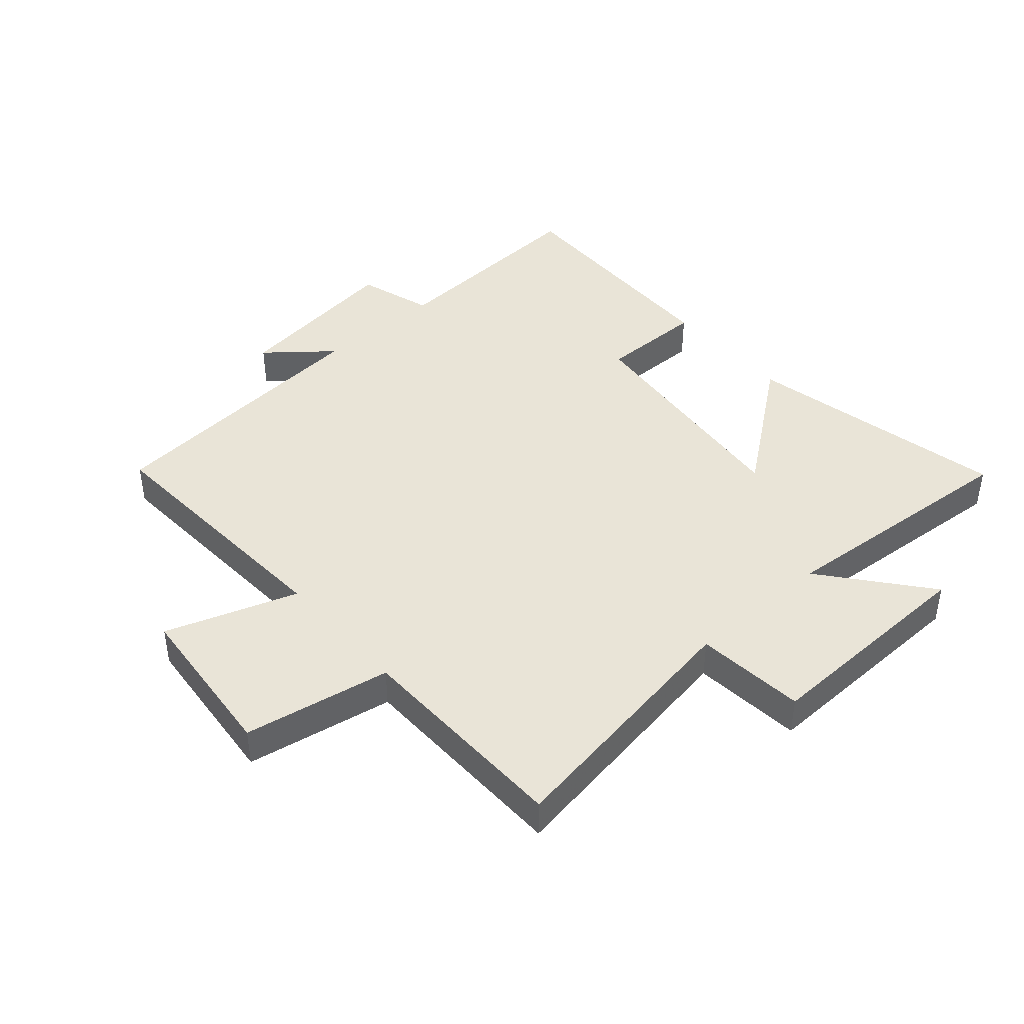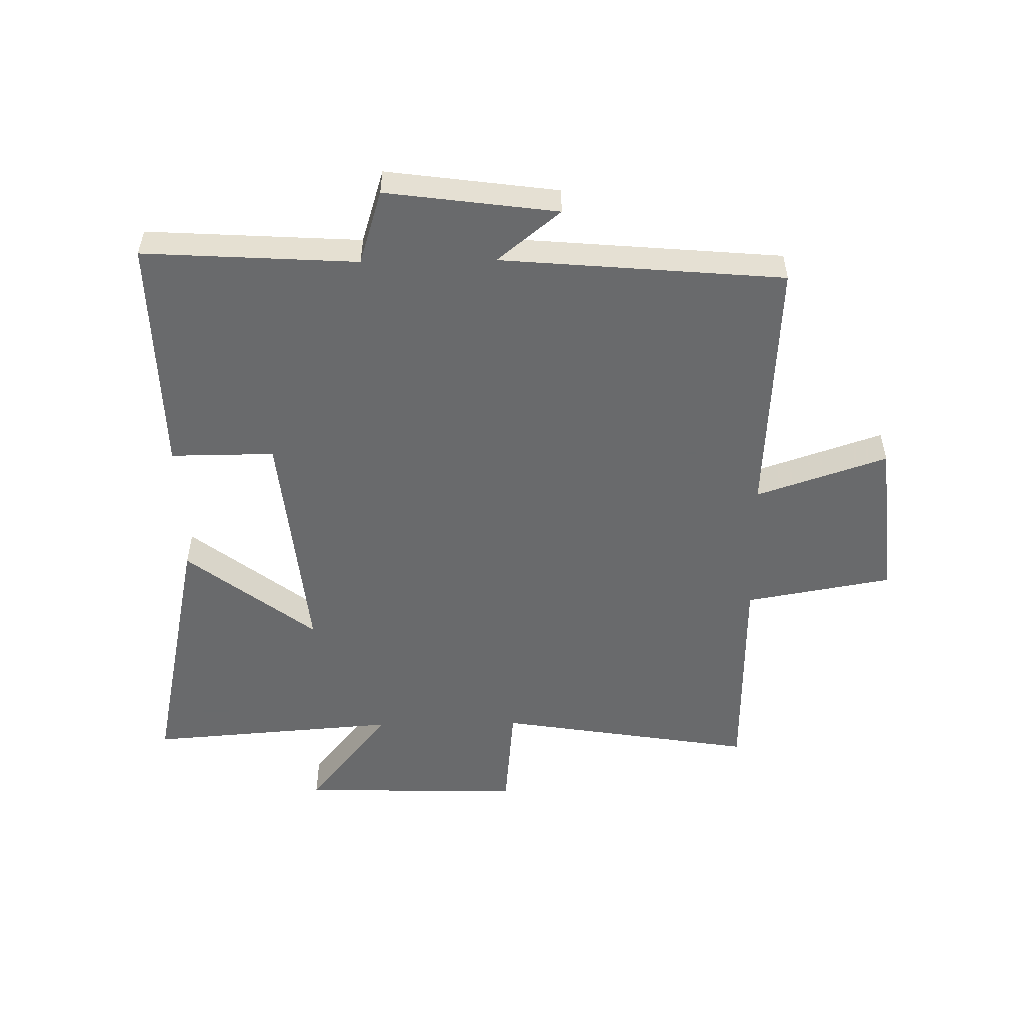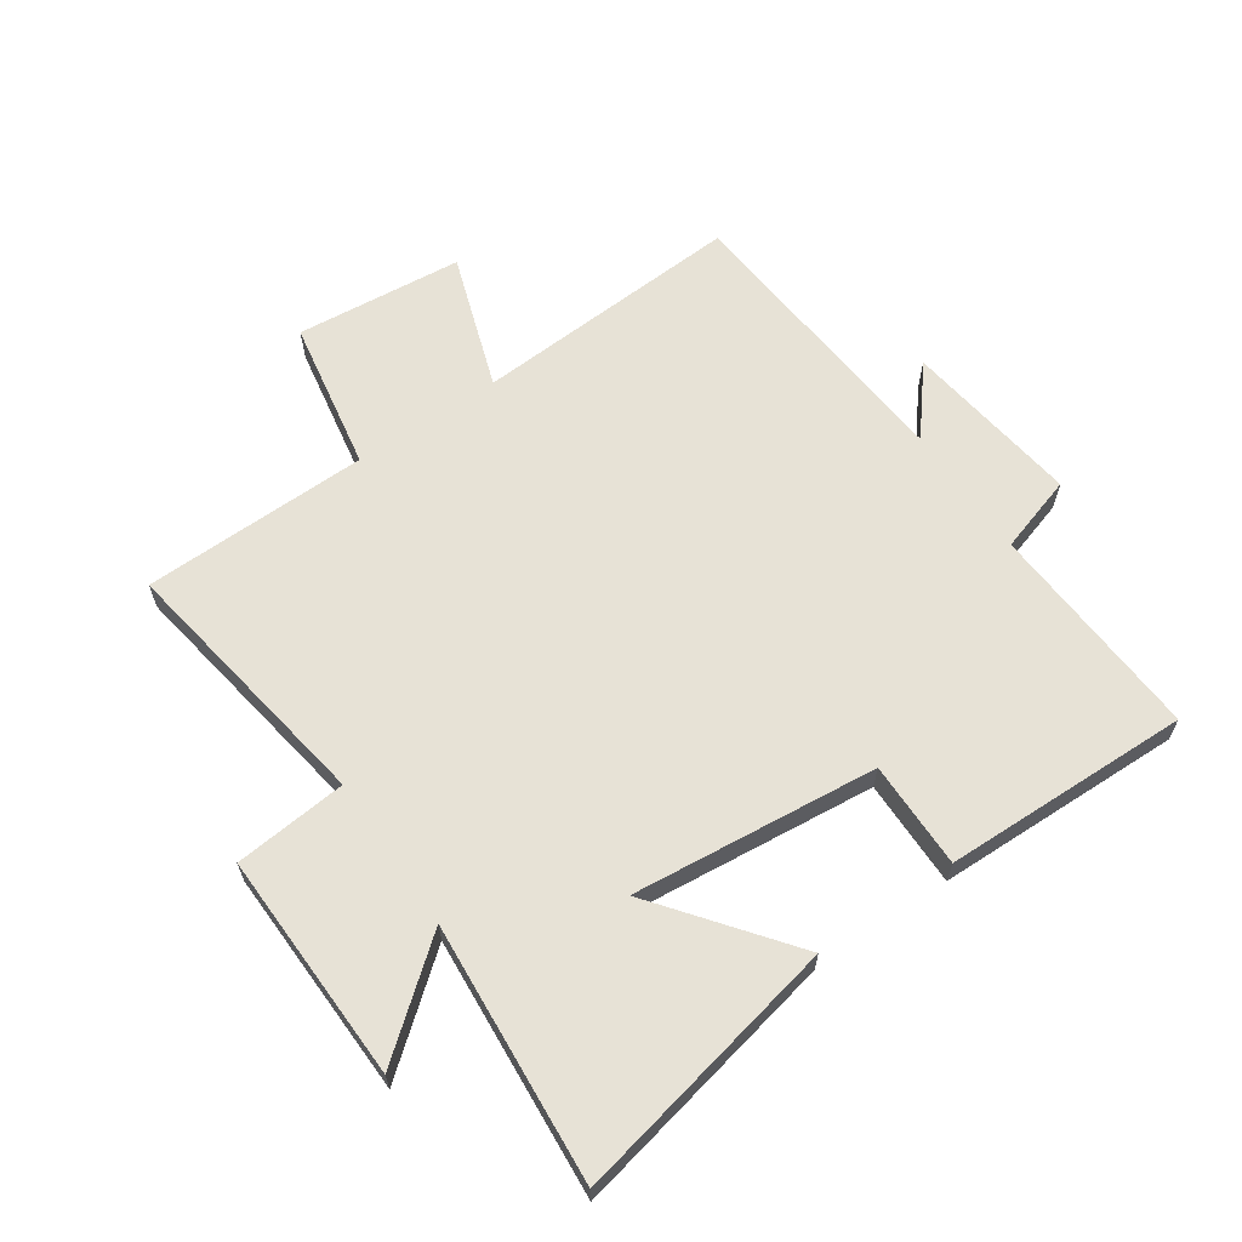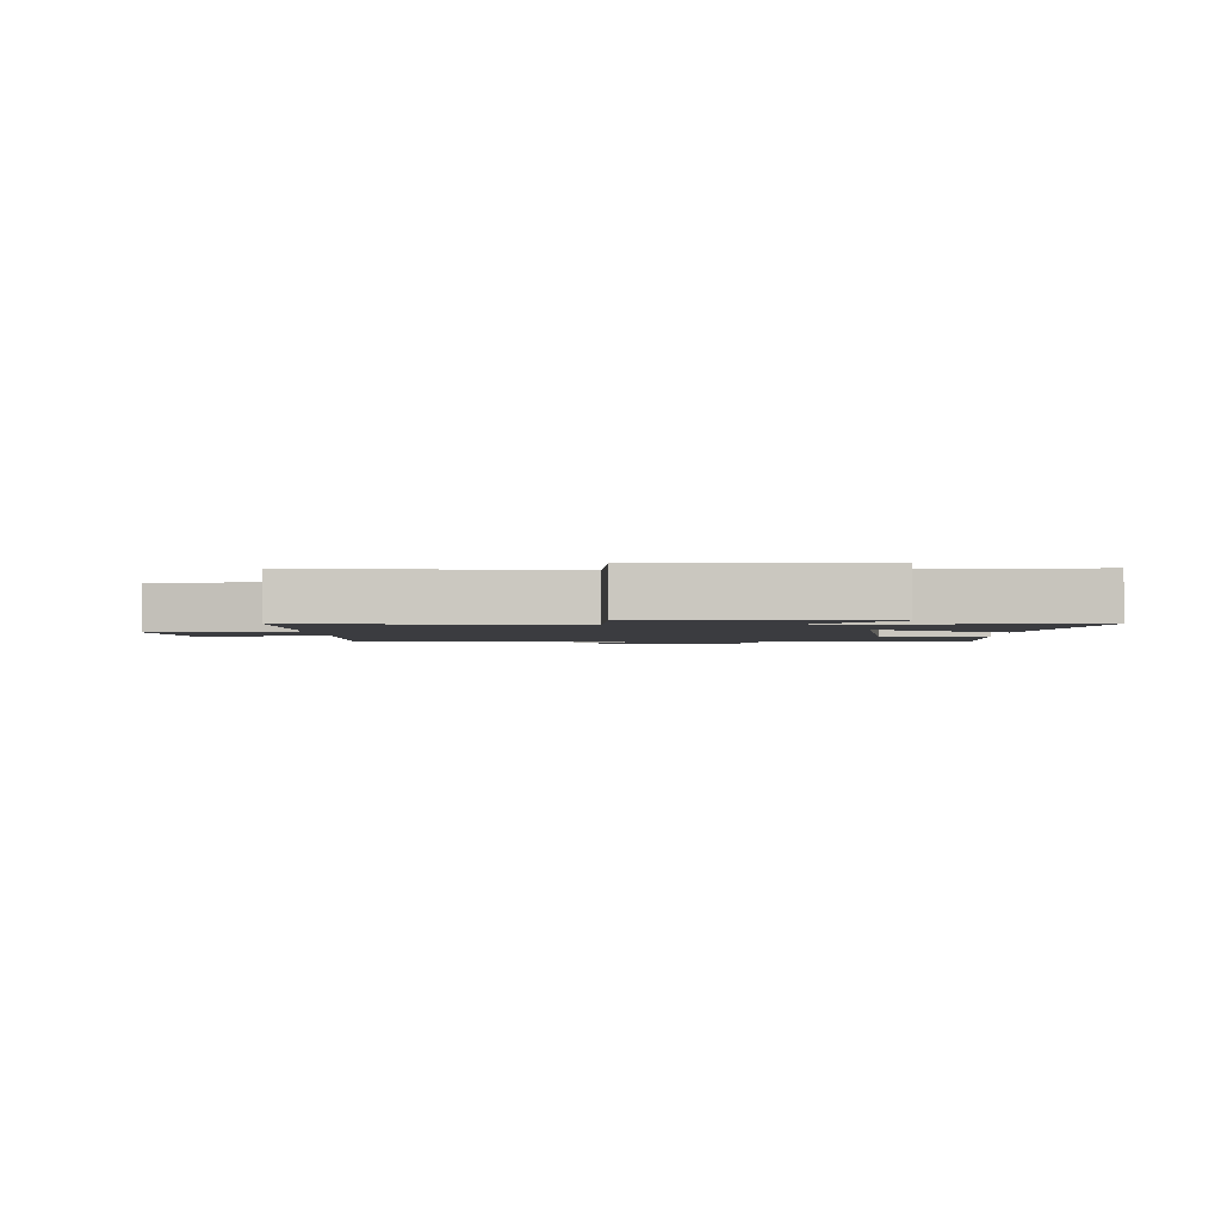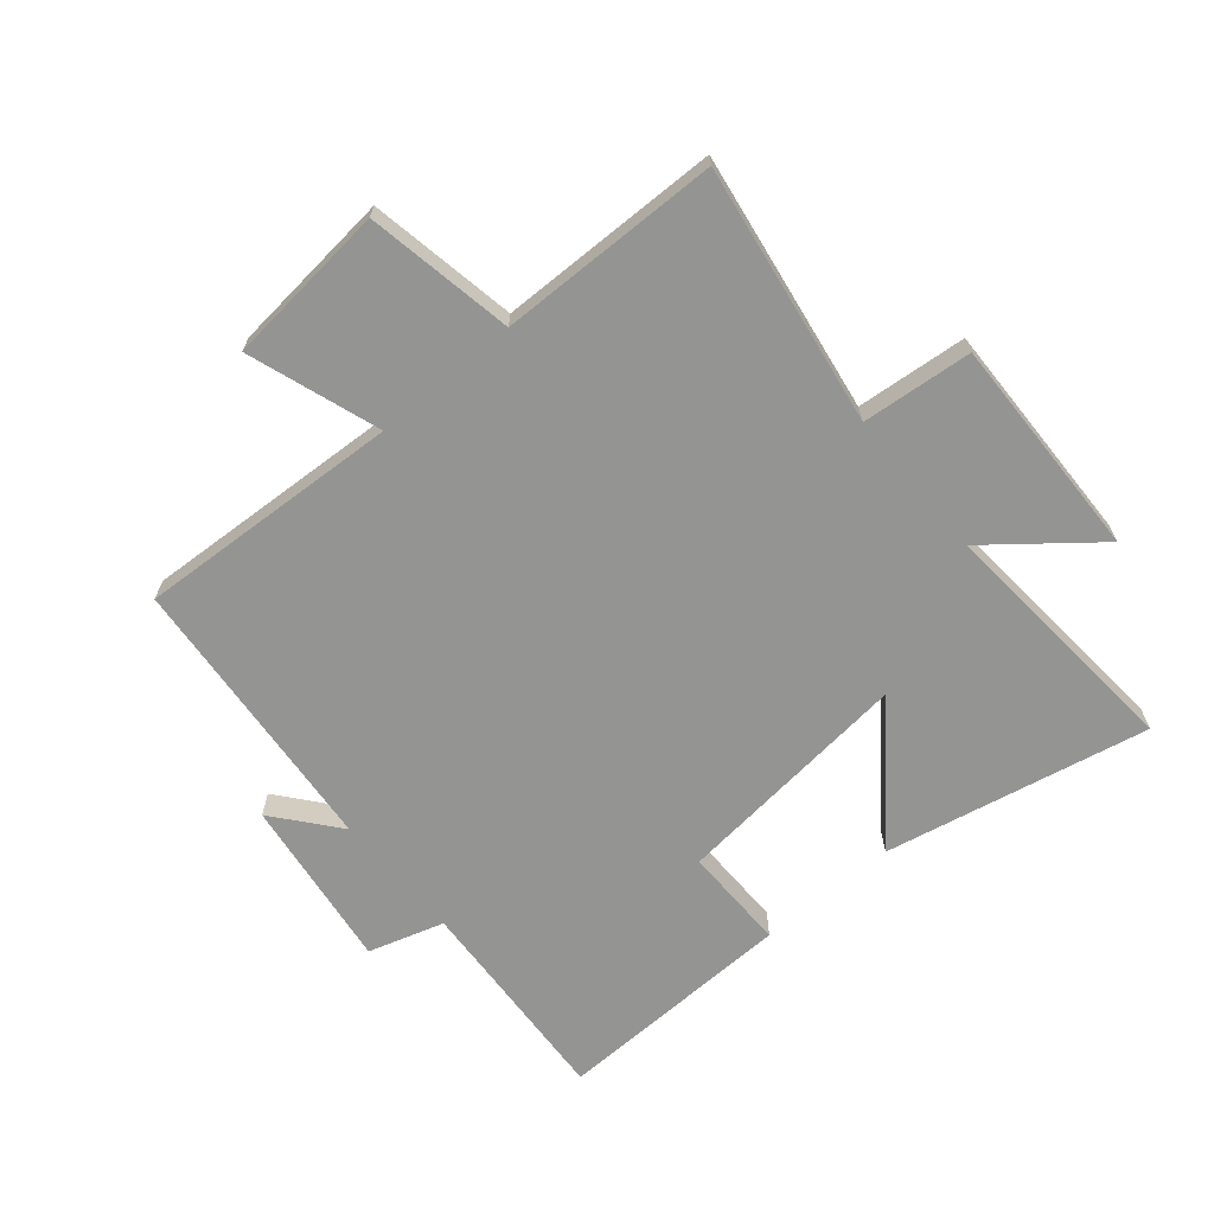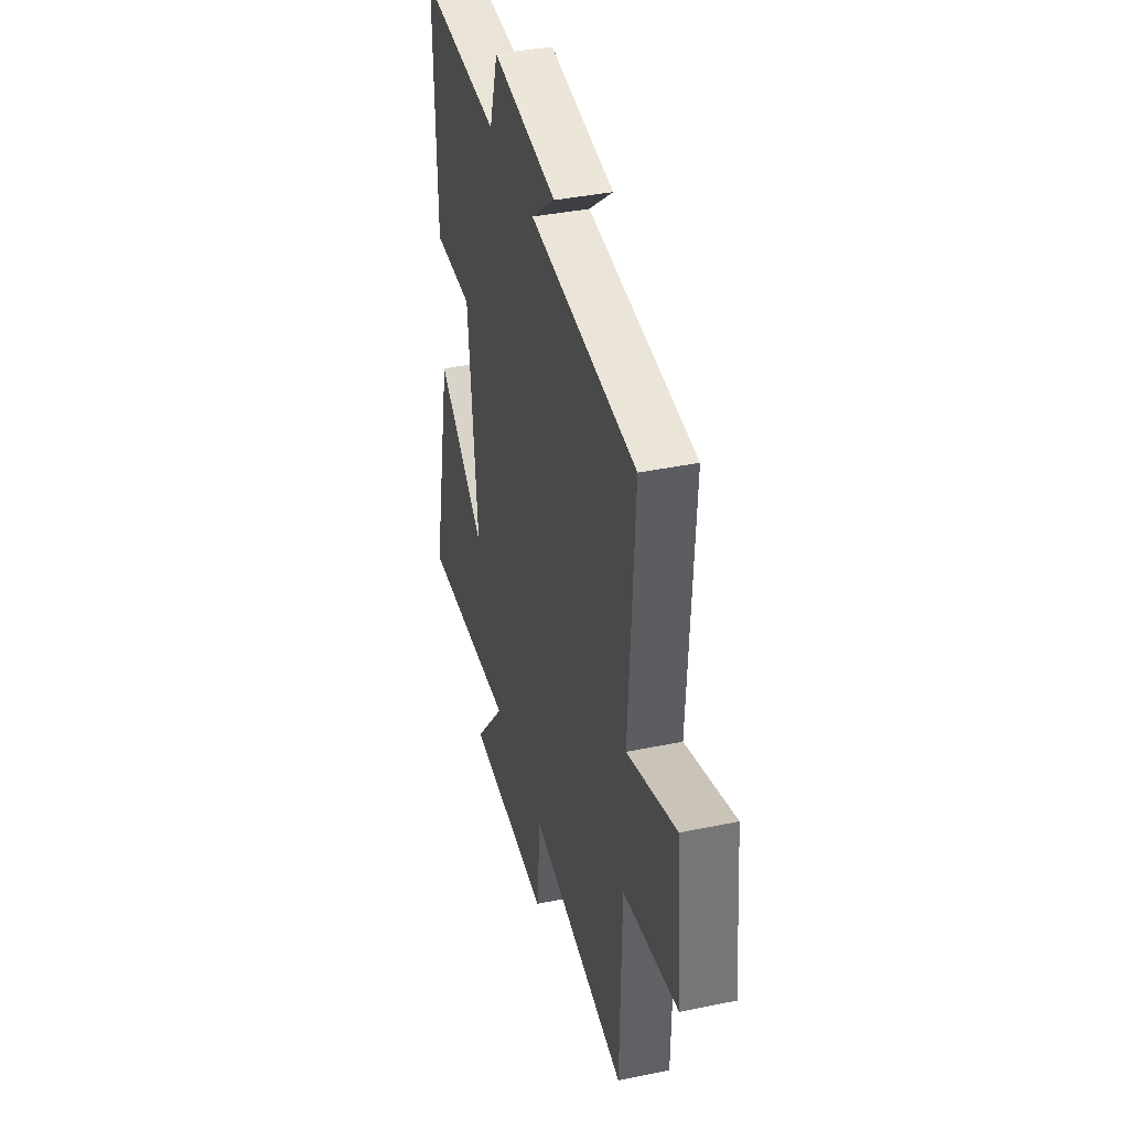
<metadata>
{"format":"obj","ext":"obj","renderer":"f3d","projection":"perspective","resolution":1024,"background":"white","views":[{"elev":43.0,"azim":138.8,"up":"+Y"},{"elev":-52.9,"azim":0.9,"up":"+Y"},{"elev":63.6,"azim":-124.4,"up":"+Y"},{"elev":-2.0,"azim":-177.8,"up":"+Y"},{"elev":-67.0,"azim":130.2,"up":"+Y"},{"elev":39.2,"azim":75.5,"up":"+Z"}]}
</metadata>
<code>
v 0.524 0.07 0.46
v 0.5 0.07 0.029
v 0.715 0.07 0.102
v 0.741 0.07 -0.164
v 0.5 0.07 -0.207
v 0.494 0.07 -0.568
v 0.07 0.07 -0.5
v 0.053 0.07 -0.68
v -0.313 0.07 -0.67
v -0.176 0.07 -0.5
v -0.59 0.07 -0.532
v -0.5 0.07 -0.101
v -0.289 0.07 -0.264
v -0.329 0.07 0.128
v -0.5 0.07 0.127
v -0.509 0.07 0.521
v -0.157 0.07 0.5
v -0.119 0.07 0.623
v 0.163 0.07 0.585
v 0.059 0.07 0.5
v 0.524 0 0.46
v 0.5 0 0.029
v 0.715 0 0.102
v 0.741 0 -0.164
v 0.5 0 -0.207
v 0.494 0 -0.568
v 0.07 0 -0.5
v 0.053 0 -0.68
v -0.313 0 -0.67
v -0.176 0 -0.5
v -0.59 0 -0.532
v -0.5 0 -0.101
v -0.289 0 -0.264
v -0.329 0 0.128
v -0.5 0 0.127
v -0.509 0 0.521
v -0.157 0 0.5
v -0.119 0 0.623
v 0.163 0 0.585
v 0.059 0 0.5
f 17 18 19 20
f 17 20 1 2
f 14 15 16 17
f 13 14 17 2
f 10 11 12 13
f 10 13 2 3
f 7 8 9 10
f 7 10 3
f 5 6 7
f 5 7 3
f 3 4 5
f 40 39 38 37
f 22 21 40 37
f 37 36 35 34
f 22 37 34 33
f 33 32 31 30
f 23 22 33 30
f 30 29 28 27
f 23 30 27
f 27 26 25
f 23 27 25
f 25 24 23
f 1 21 22 2
f 2 22 23 3
f 3 23 24 4
f 4 24 25 5
f 5 25 26 6
f 6 26 27 7
f 7 27 28 8
f 8 28 29 9
f 9 29 30 10
f 10 30 31 11
f 11 31 32 12
f 12 32 33 13
f 13 33 34 14
f 14 34 35 15
f 15 35 36 16
f 16 36 37 17
f 17 37 38 18
f 18 38 39 19
f 19 39 40 20
f 20 40 21 1

</code>
